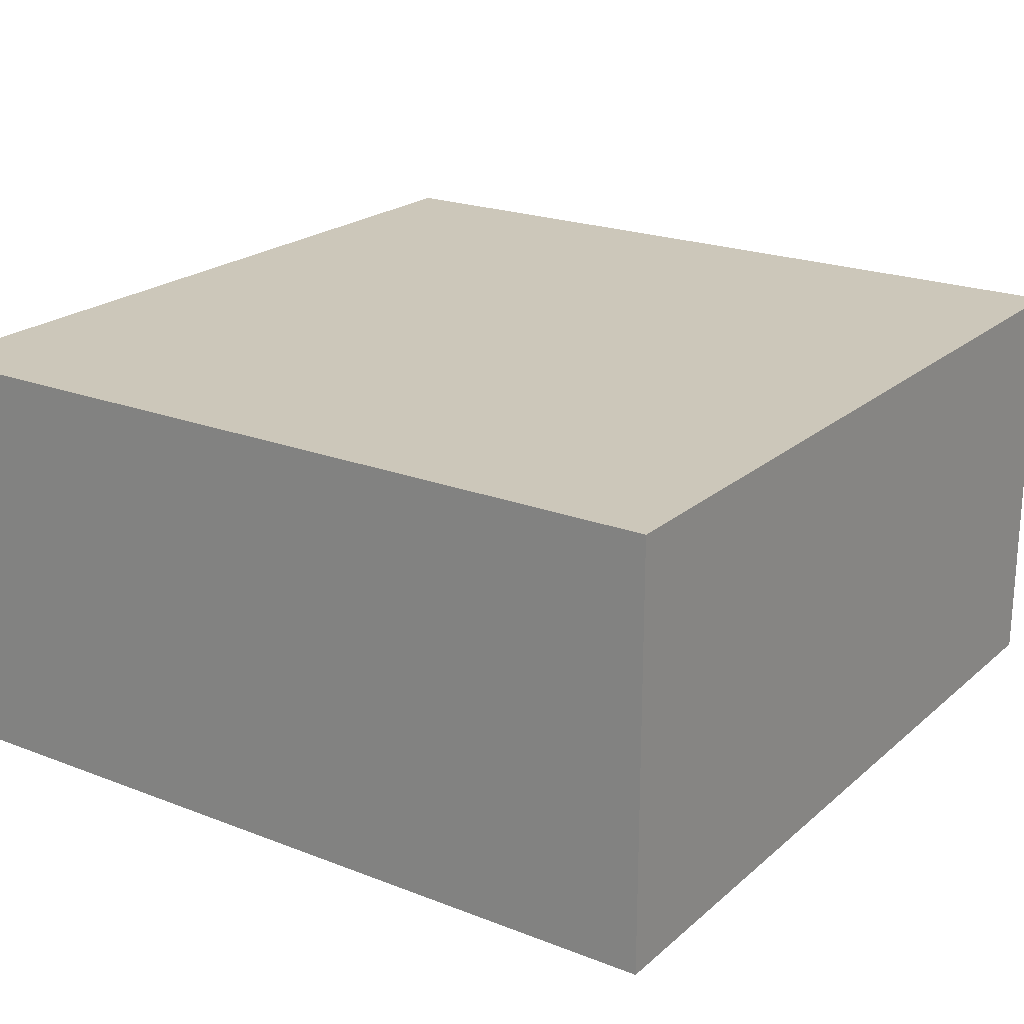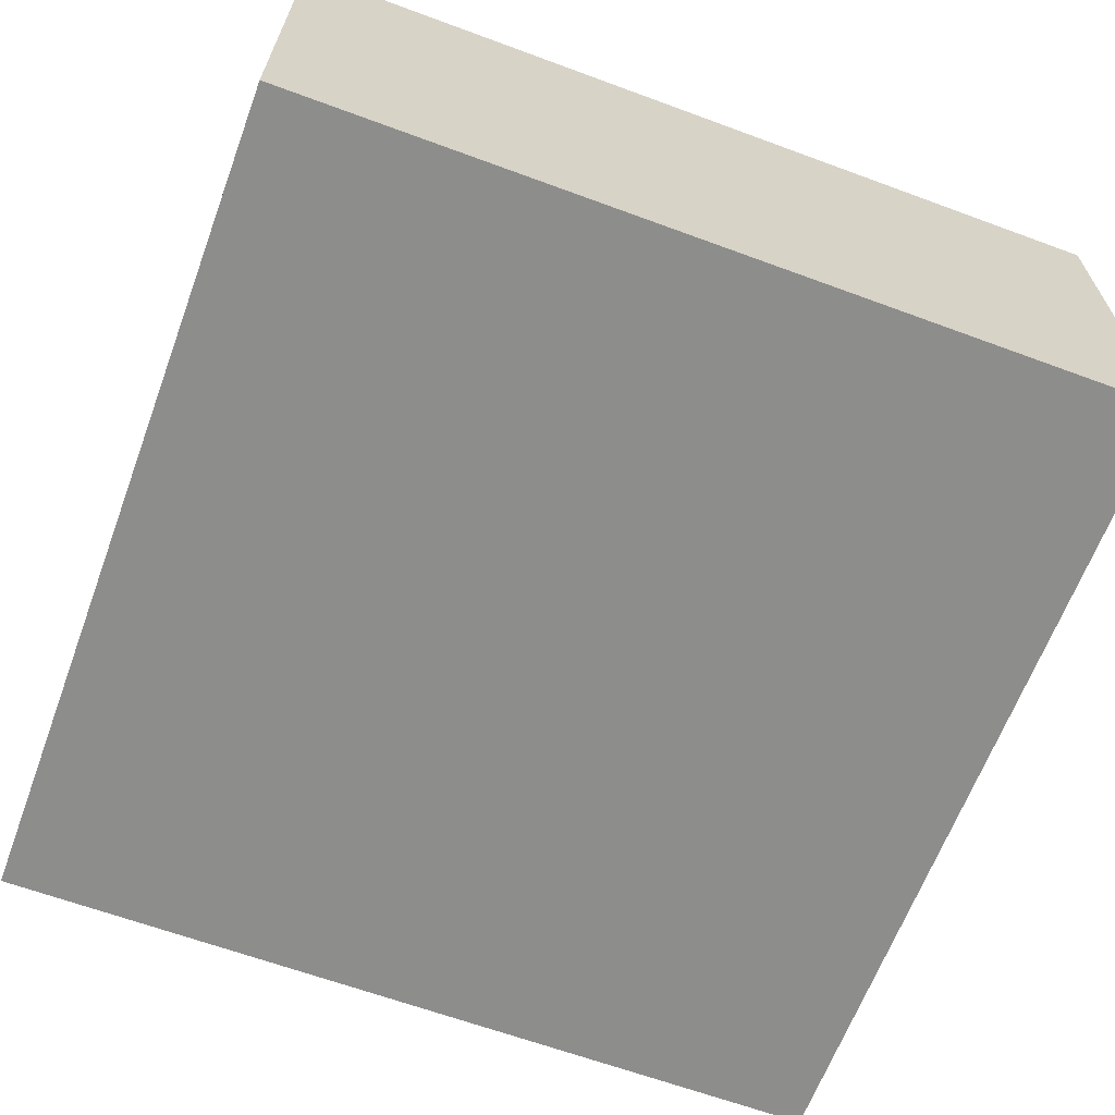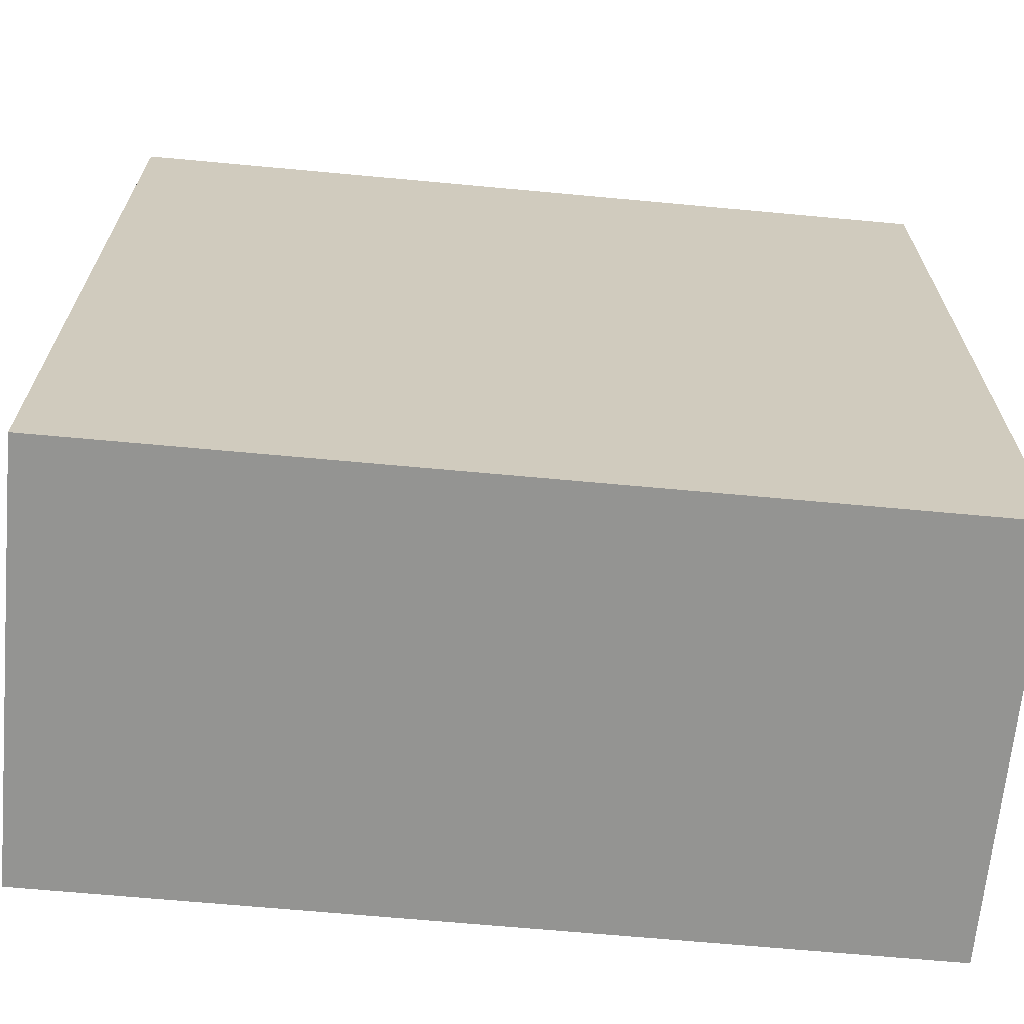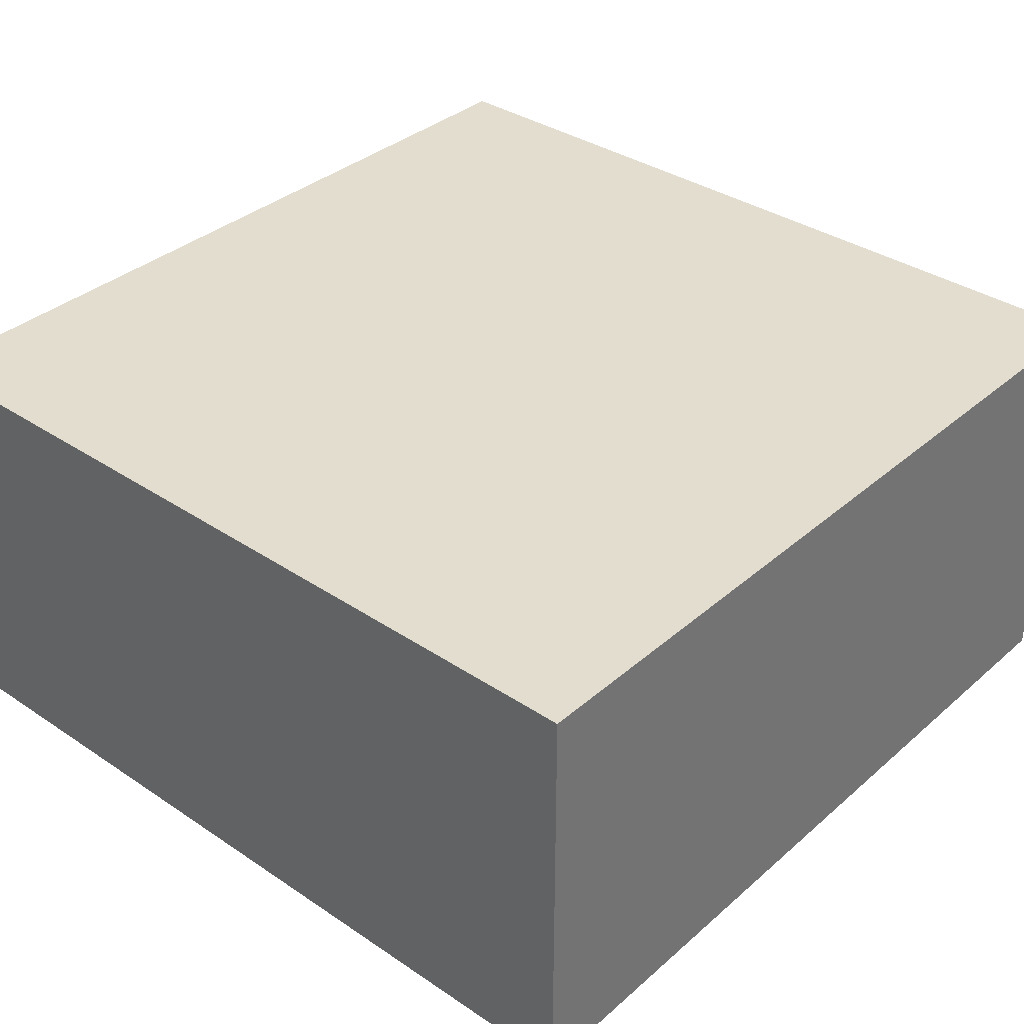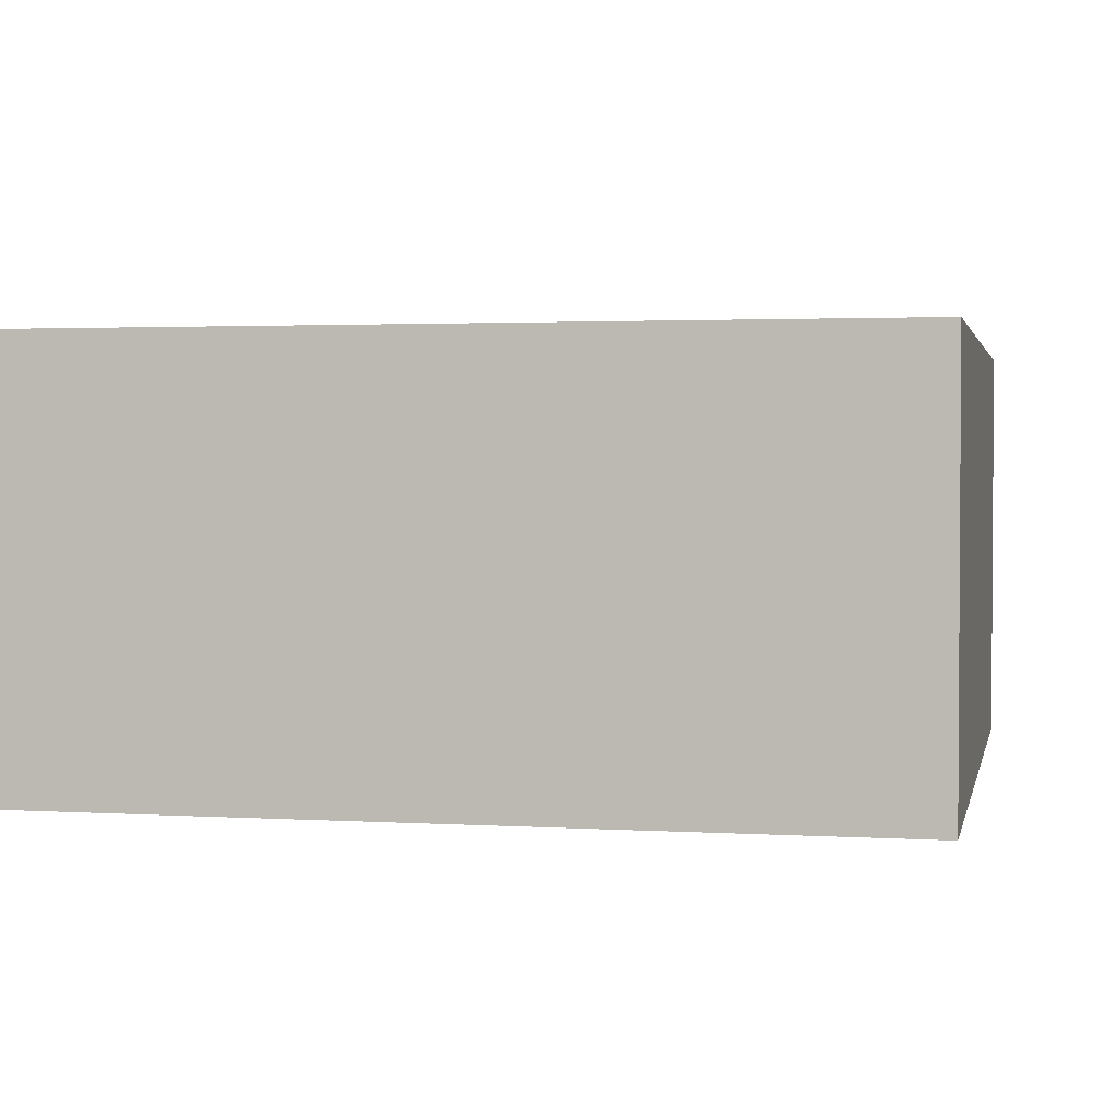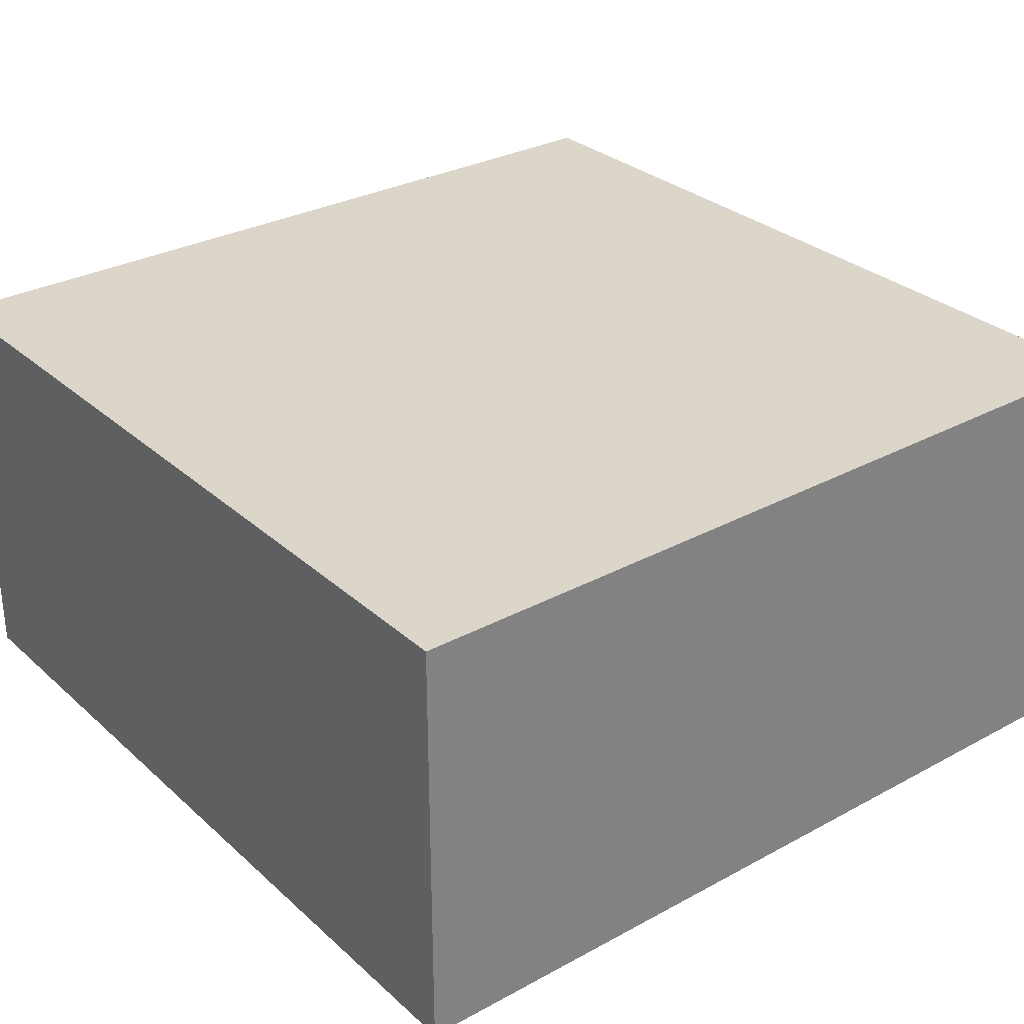
<metadata>
{"format":"obj","ext":"obj","renderer":"f3d","projection":"perspective","resolution":1024,"background":"white","views":[{"elev":21.5,"azim":34.4,"up":"+Y"},{"elev":-64.4,"azim":-110.4,"up":"+Y"},{"elev":-66.9,"azim":-5.3,"up":"+Z"},{"elev":35.6,"azim":-138.6,"up":"+Y"},{"elev":2.2,"azim":12.0,"up":"+Y"},{"elev":30.1,"azim":141.8,"up":"+Y"}]}
</metadata>
<code>
o Cube
v 2.531 1.266 -2.531
v 2.531 -1.266 -2.531
v 2.531 1.266 2.531
v 2.531 -1.266 2.531
v -2.531 1.266 -2.531
v -2.531 -1.266 -2.531
v -2.531 1.266 2.531
v -2.531 -1.266 2.531
f 1 5 7 3
f 4 3 7 8
f 8 7 5 6
f 6 2 4 8
f 2 1 3 4
f 6 5 1 2

</code>
